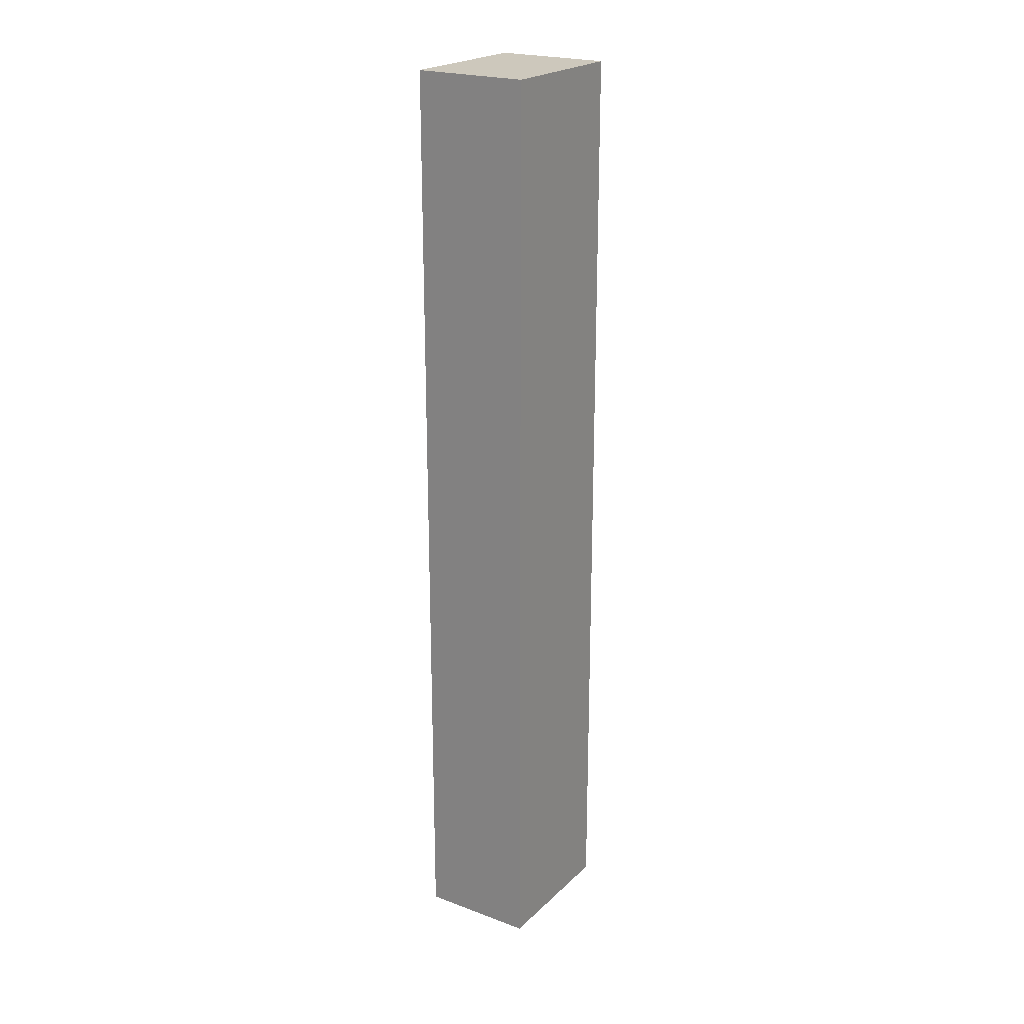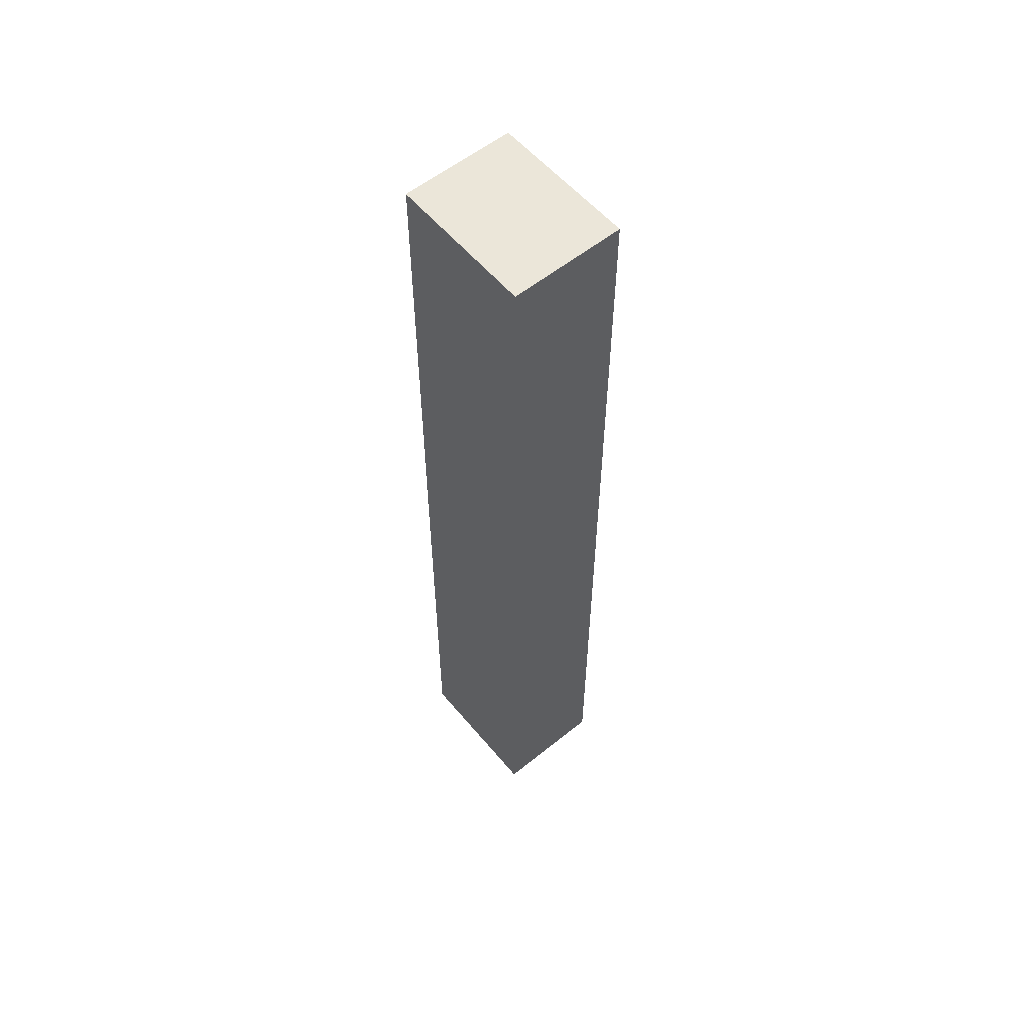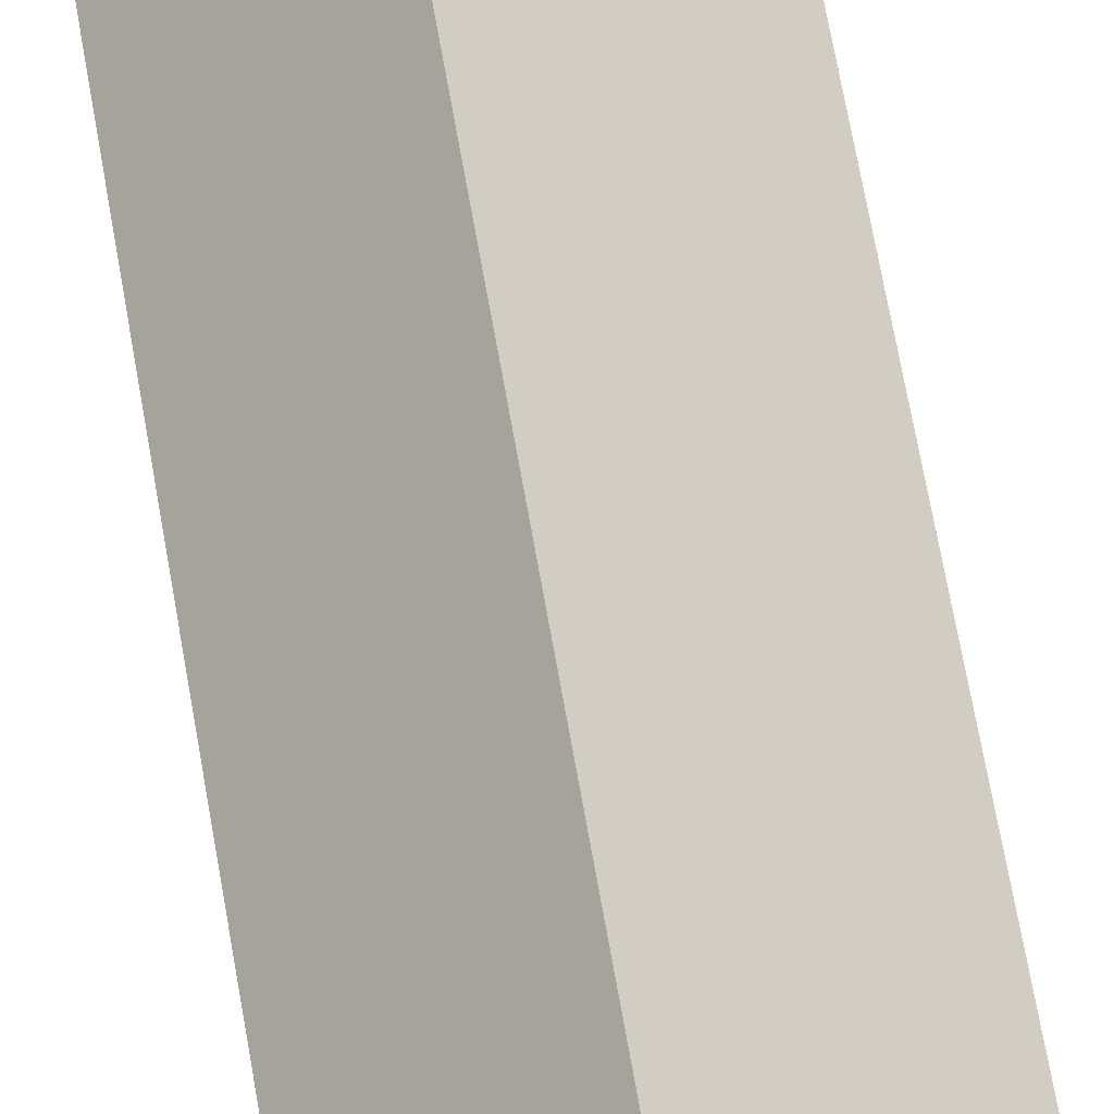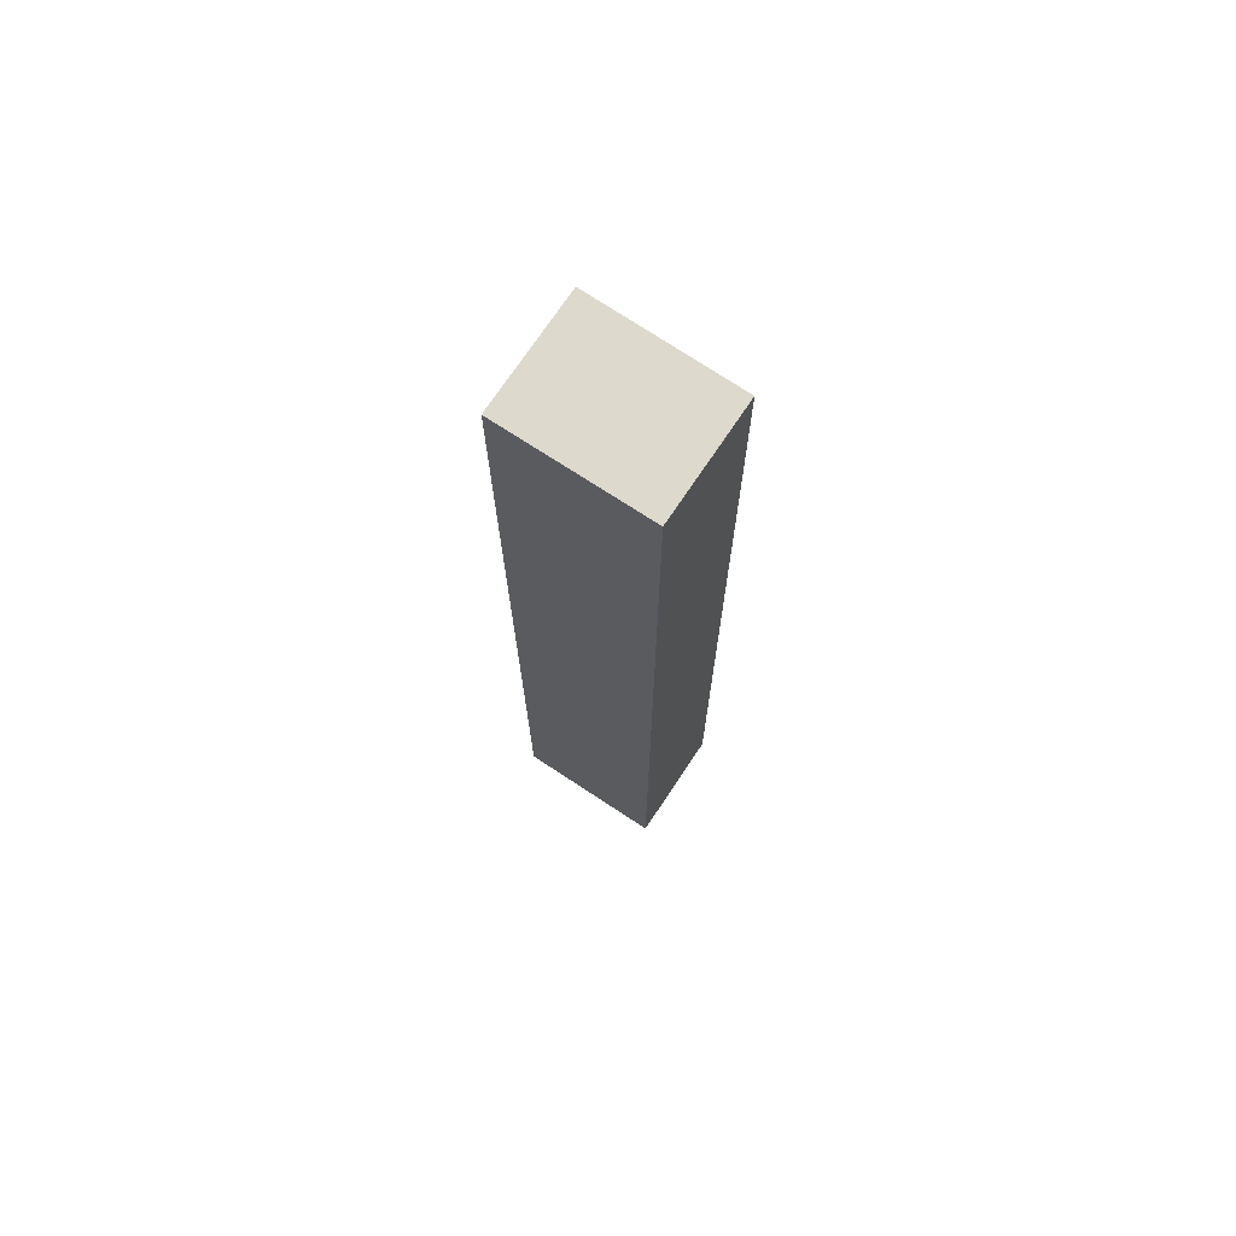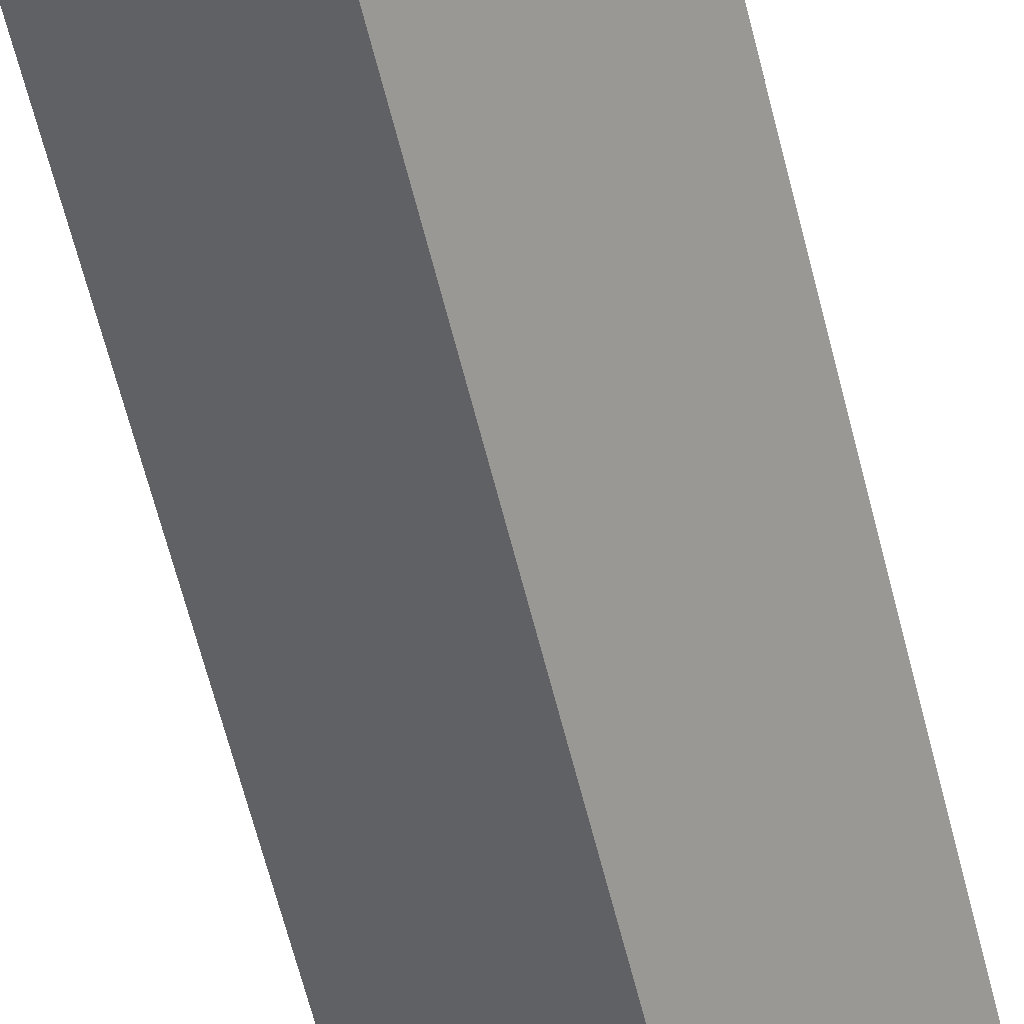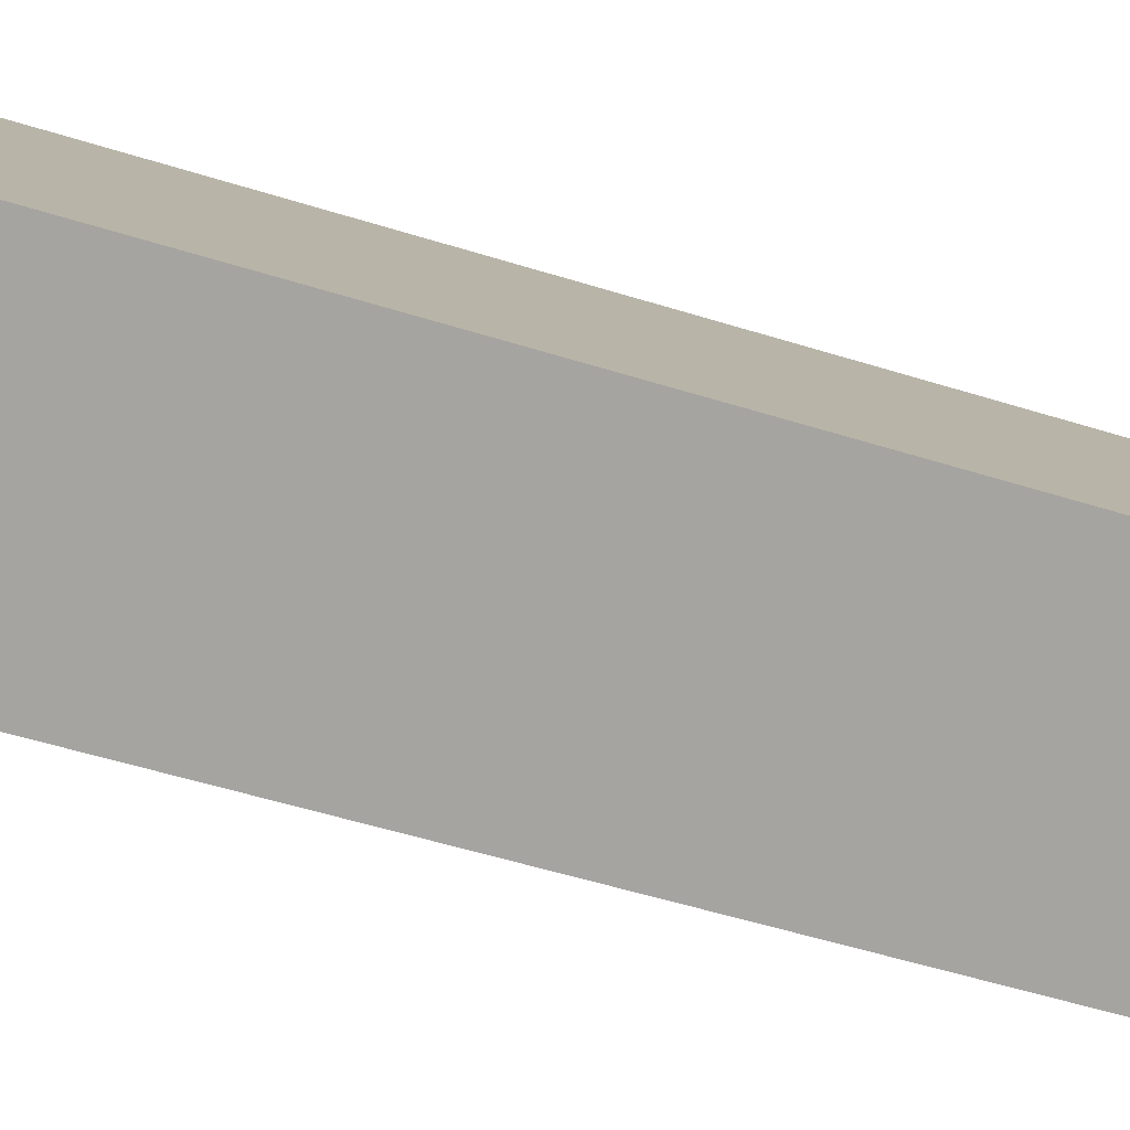
<metadata>
{"format":"obj","ext":"obj","renderer":"f3d","projection":"perspective","resolution":1024,"background":"white","views":[{"elev":22.2,"azim":168.2,"up":"+Y"},{"elev":57.1,"azim":95.4,"up":"+Y"},{"elev":64.9,"azim":-9.7,"up":"+Z"},{"elev":72.0,"azim":-101.2,"up":"+Y"},{"elev":-59.1,"azim":13.5,"up":"+Z"},{"elev":-33.0,"azim":63.7,"up":"+Z"}]}
</metadata>
<code>
v  1.393 12.66 -1.41
v  1.089 12.66 1.082
v  2.499 12.66 -0.318
v  0 12.66 7.752e-16
v  1.089 -6.625e-17 1.082
v  2.499 1.947e-17 -0.318
v  1.393 8.634e-17 -1.41
v  0 0 0
g defaultobject
f 1 2 3
f 2 1 4
f 5 3 2
f 3 5 6
f 6 1 3
f 1 6 7
f 7 4 1
f 4 7 8
f 8 2 4
f 2 8 5
f 5 7 6
f 7 5 8

</code>
